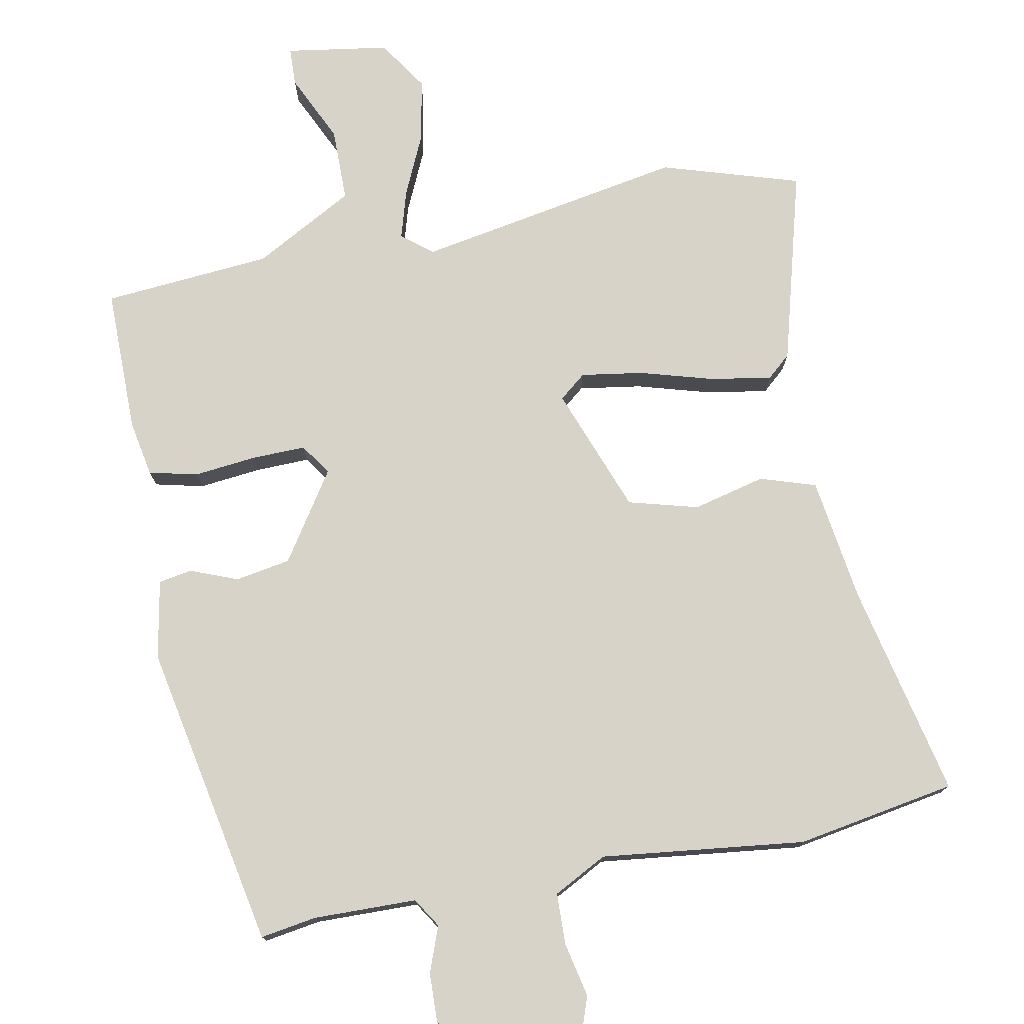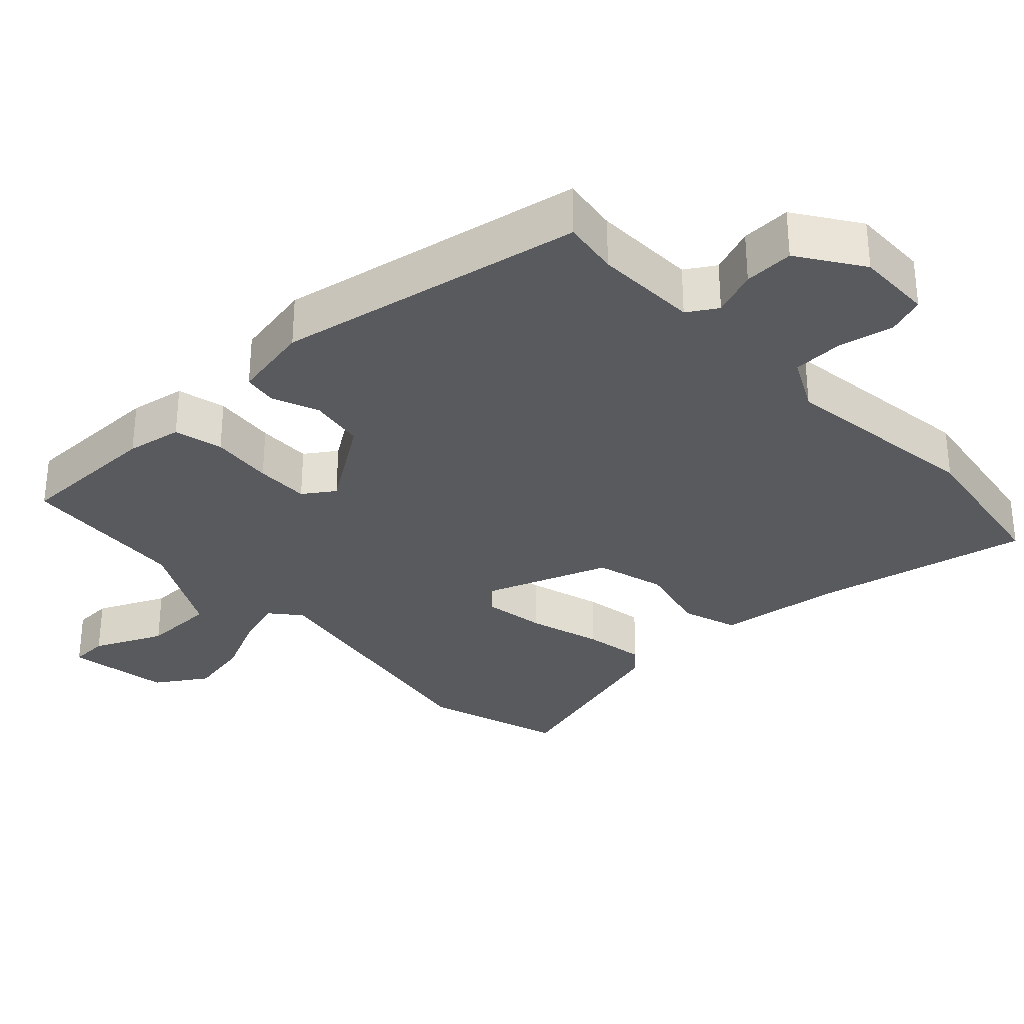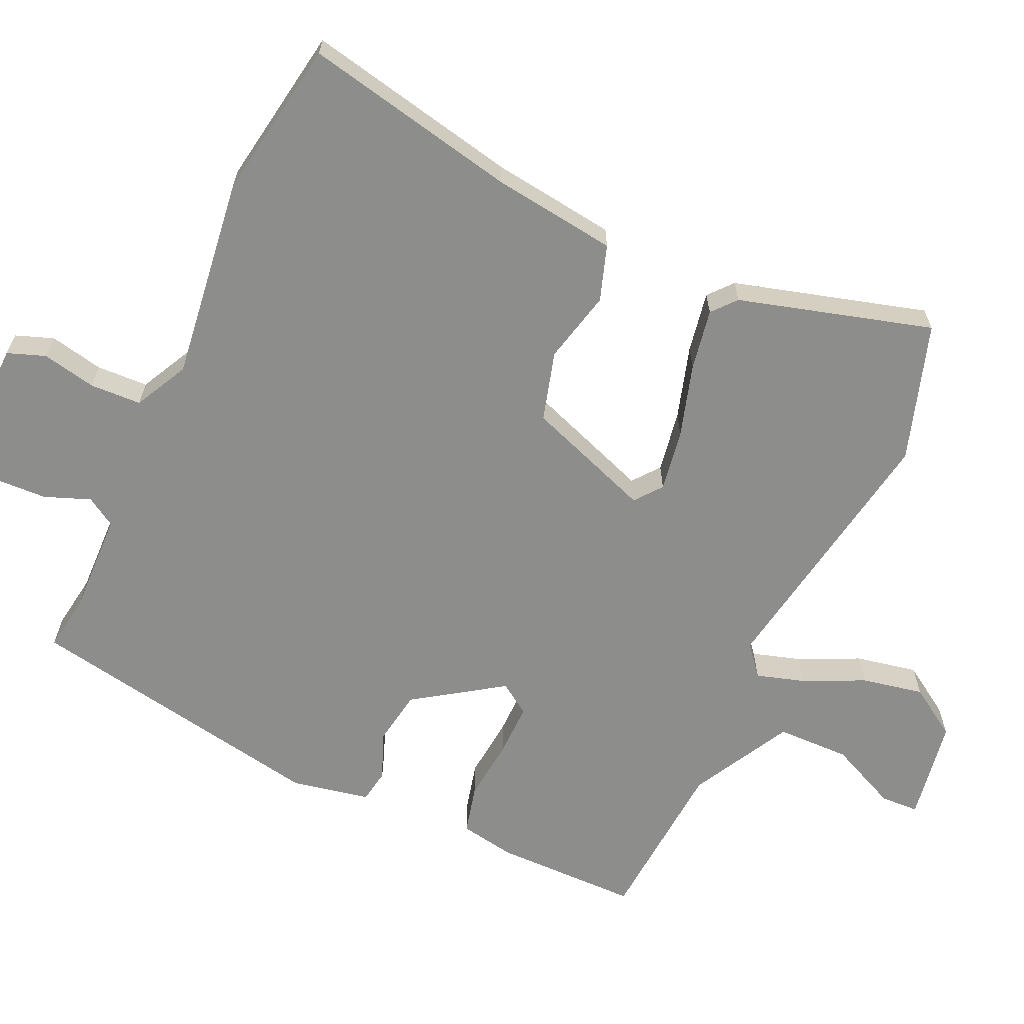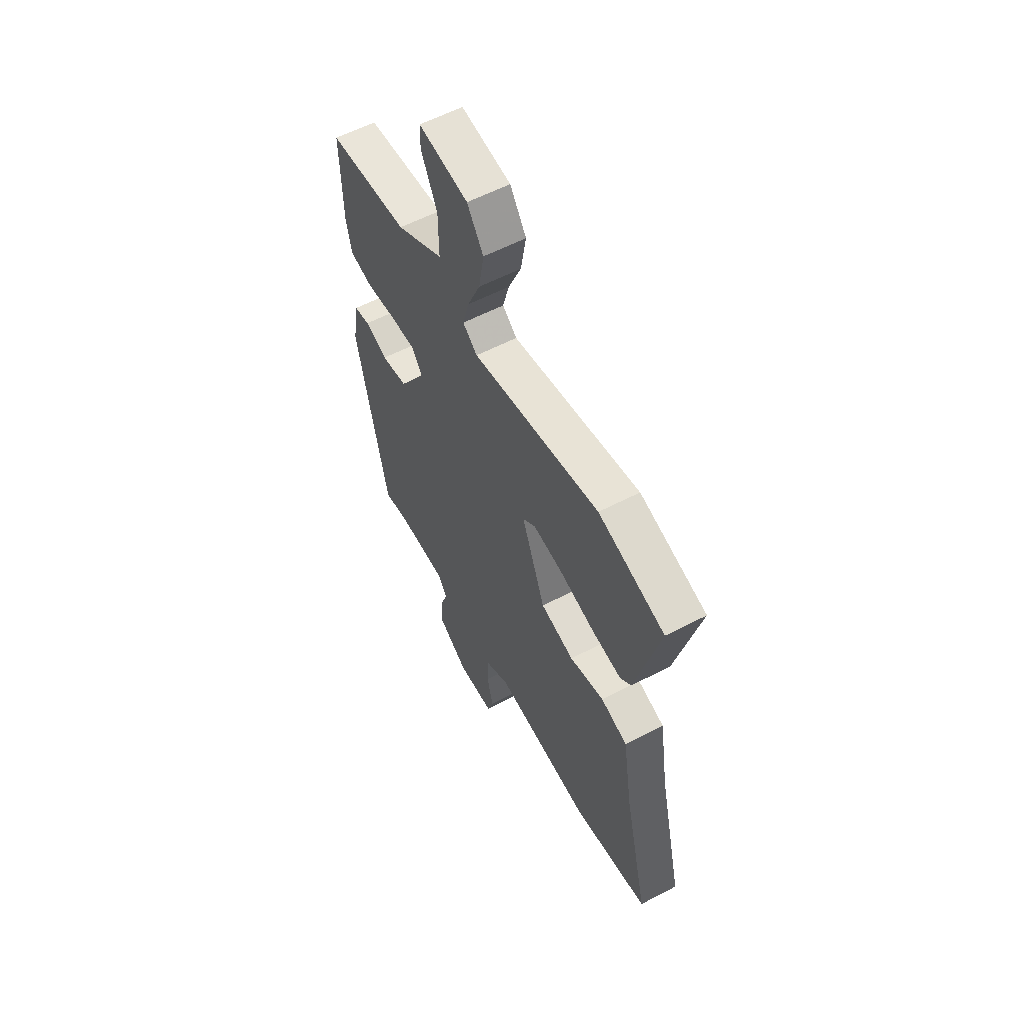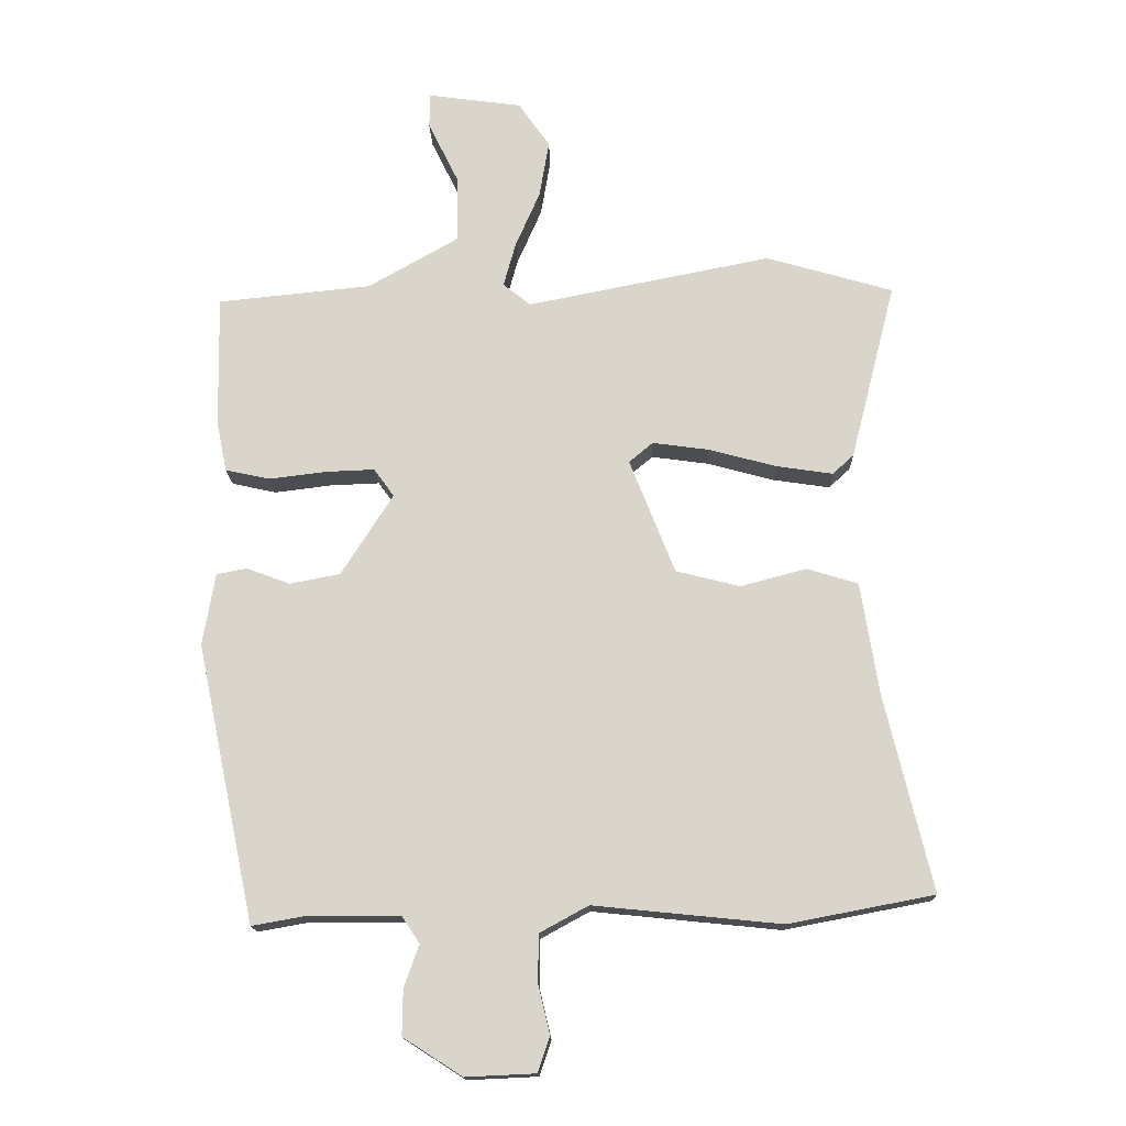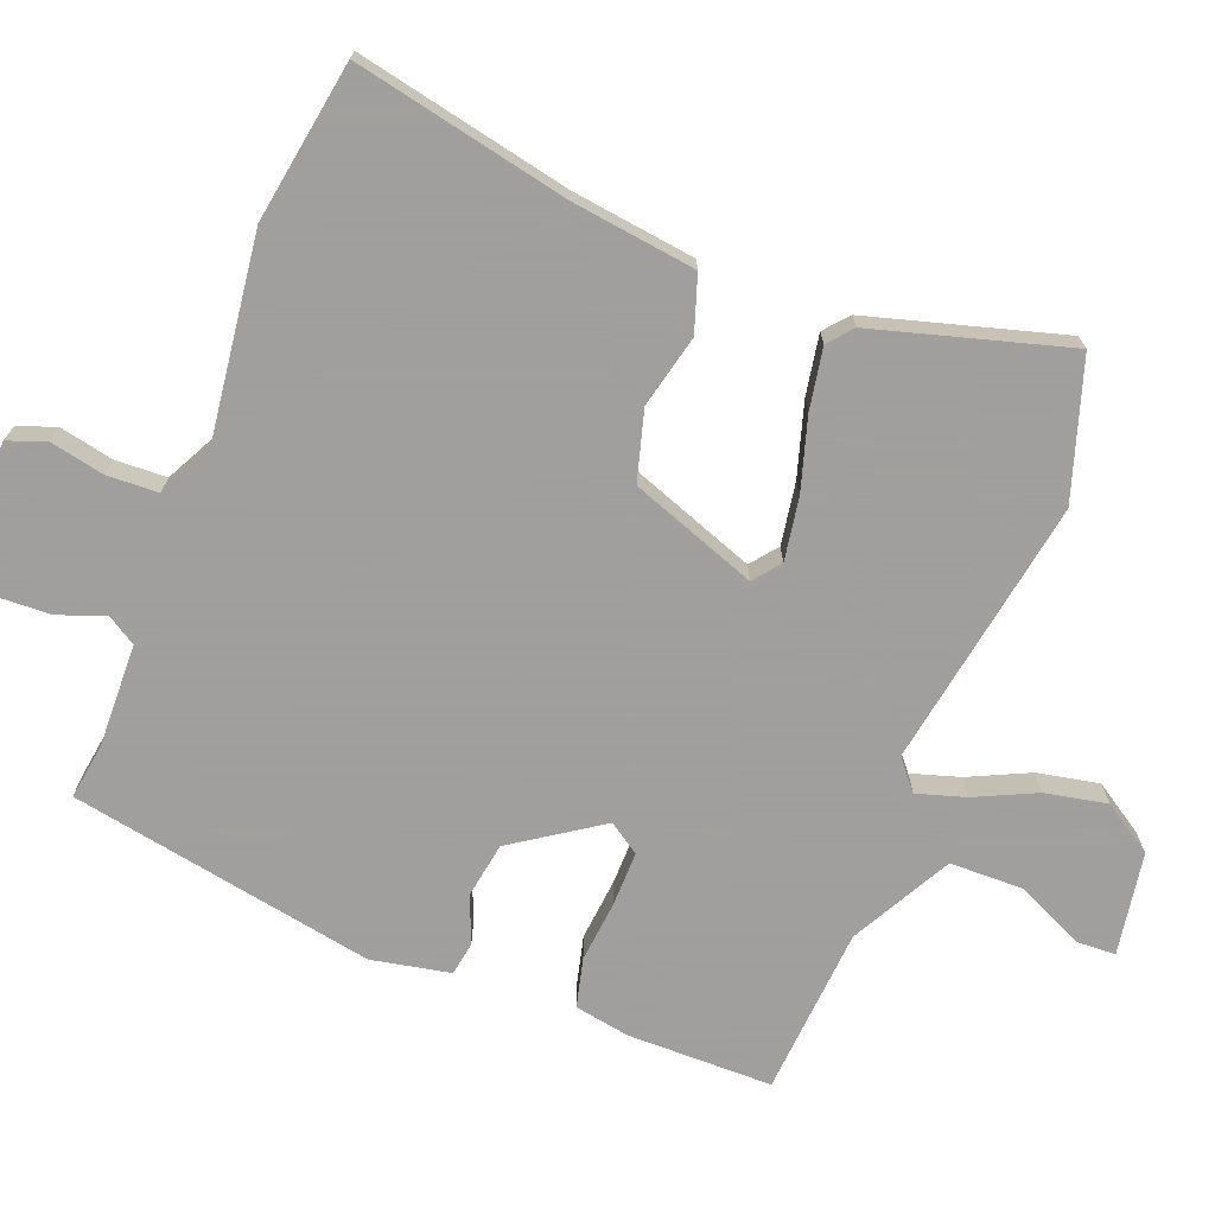
<metadata>
{"format":"obj","ext":"obj","renderer":"f3d","projection":"perspective","resolution":1024,"background":"white","views":[{"elev":76.0,"azim":170.1,"up":"+Y"},{"elev":-31.5,"azim":134.7,"up":"+Y"},{"elev":-64.5,"azim":-113.0,"up":"+Y"},{"elev":58.3,"azim":-118.4,"up":"+Z"},{"elev":-15.8,"azim":-178.5,"up":"+Z"},{"elev":-71.5,"azim":-109.7,"up":"+Y"}]}
</metadata>
<code>
v 0.413 0.07 -0.523
v 0.334 0.07 -0.509
v 0.188 0.07 -0.509
v 0.161 0.07 -0.55
v 0.184 0.07 -0.615
v 0.185 0.07 -0.685
v 0.094 0.07 -0.743
v -0.014 0.07 -0.738
v -0.032 0.07 -0.684
v -0.014 0.07 -0.608
v -0.015 0.07 -0.535
v -0.09 0.07 -0.494
v -0.379 0.07 -0.523
v -0.604 0.07 -0.48
v -0.532 0.07 -0.178
v -0.504 0.07 -0.003
v -0.425 0.07 0.021
v -0.323 0.07 -0.006
v -0.224 0.07 0.019
v -0.154 0.07 0.196
v -0.191 0.07 0.227
v -0.279 0.07 0.215
v -0.383 0.07 0.187
v -0.47 0.07 0.174
v -0.503 0.07 0.204
v -0.573 0.07 0.479
v -0.377 0.07 0.536
v 0.001 0.07 0.461
v 0.044 0.07 0.495
v 0.025 0.07 0.564
v -0.013 0.07 0.651
v -0.028 0.07 0.739
v 0.02 0.07 0.809
v 0.166 0.07 0.829
v 0.167 0.07 0.775
v 0.12 0.07 0.679
v 0.119 0.07 0.575
v 0.259 0.07 0.495
v 0.497 0.07 0.471
v 0.493 0.07 0.266
v 0.477 0.07 0.188
v 0.408 0.07 0.173
v 0.32 0.07 0.184
v 0.244 0.07 0.187
v 0.213 0.07 0.144
v 0.293 0.07 0.018
v 0.371 0.07 0.003
v 0.438 0.07 0.028
v 0.485 0.07 0.019
v 0.504 0.07 -0.093
v 0.413 0 -0.523
v 0.334 0 -0.509
v 0.188 0 -0.509
v 0.161 0 -0.55
v 0.184 0 -0.615
v 0.185 0 -0.685
v 0.094 0 -0.743
v -0.014 0 -0.738
v -0.032 0 -0.684
v -0.014 0 -0.608
v -0.015 0 -0.535
v -0.09 0 -0.494
v -0.379 0 -0.523
v -0.604 0 -0.48
v -0.532 0 -0.178
v -0.504 0 -0.003
v -0.425 0 0.021
v -0.323 0 -0.006
v -0.224 0 0.019
v -0.154 0 0.196
v -0.191 0 0.227
v -0.279 0 0.215
v -0.383 0 0.187
v -0.47 0 0.174
v -0.503 0 0.204
v -0.573 0 0.479
v -0.377 0 0.536
v 0.001 0 0.461
v 0.044 0 0.495
v 0.025 0 0.564
v -0.013 0 0.651
v -0.028 0 0.739
v 0.02 0 0.809
v 0.166 0 0.829
v 0.167 0 0.775
v 0.12 0 0.679
v 0.119 0 0.575
v 0.259 0 0.495
v 0.497 0 0.471
v 0.493 0 0.266
v 0.477 0 0.188
v 0.408 0 0.173
v 0.32 0 0.184
v 0.244 0 0.187
v 0.213 0 0.144
v 0.293 0 0.018
v 0.371 0 0.003
v 0.438 0 0.028
v 0.485 0 0.019
v 0.504 0 -0.093
f 47 48 49 50
f 46 47 50 1
f 45 46 1 2
f 40 41 42 43
f 38 39 40 43
f 37 38 43 44
f 33 34 35 36
f 33 36 37
f 30 31 32 33
f 29 30 33 37
f 25 26 27 28
f 23 24 25 28
f 22 23 28
f 21 22 28 29
f 20 21 29 37
f 15 16 17 18
f 15 18 19
f 12 13 14 15
f 11 12 15 19
f 7 8 9 10
f 7 10 11
f 4 5 6 7
f 4 7 11 19
f 45 2 3
f 45 3 4 19
f 37 44 45
f 19 20 37 45
f 100 99 98 97
f 51 100 97 96
f 52 51 96 95
f 93 92 91 90
f 93 90 89 88
f 94 93 88 87
f 86 85 84 83
f 87 86 83
f 83 82 81 80
f 87 83 80 79
f 78 77 76 75
f 78 75 74 73
f 78 73 72
f 79 78 72 71
f 87 79 71 70
f 68 67 66 65
f 69 68 65
f 65 64 63 62
f 69 65 62 61
f 60 59 58 57
f 61 60 57
f 57 56 55 54
f 69 61 57 54
f 53 52 95
f 69 54 53 95
f 95 94 87
f 95 87 70 69
f 1 51 52 2
f 2 52 53 3
f 3 53 54 4
f 4 54 55 5
f 5 55 56 6
f 6 56 57 7
f 7 57 58 8
f 8 58 59 9
f 9 59 60 10
f 10 60 61 11
f 11 61 62 12
f 12 62 63 13
f 13 63 64 14
f 14 64 65 15
f 15 65 66 16
f 16 66 67 17
f 17 67 68 18
f 18 68 69 19
f 19 69 70 20
f 20 70 71 21
f 21 71 72 22
f 22 72 73 23
f 23 73 74 24
f 24 74 75 25
f 25 75 76 26
f 26 76 77 27
f 27 77 78 28
f 28 78 79 29
f 29 79 80 30
f 30 80 81 31
f 31 81 82 32
f 32 82 83 33
f 33 83 84 34
f 34 84 85 35
f 35 85 86 36
f 36 86 87 37
f 37 87 88 38
f 38 88 89 39
f 39 89 90 40
f 40 90 91 41
f 41 91 92 42
f 42 92 93 43
f 43 93 94 44
f 44 94 95 45
f 45 95 96 46
f 46 96 97 47
f 47 97 98 48
f 48 98 99 49
f 49 99 100 50
f 50 100 51 1

</code>
